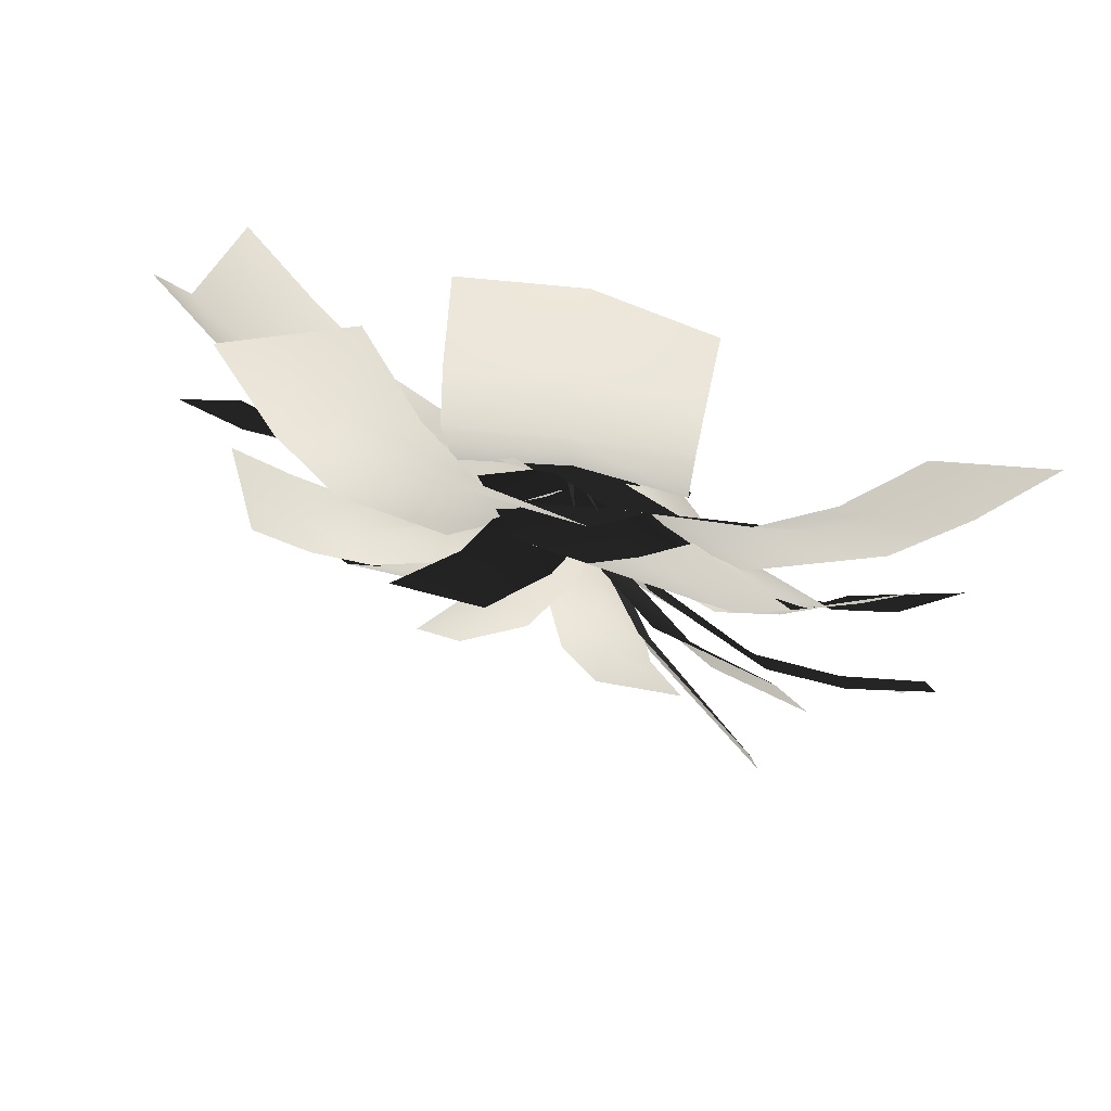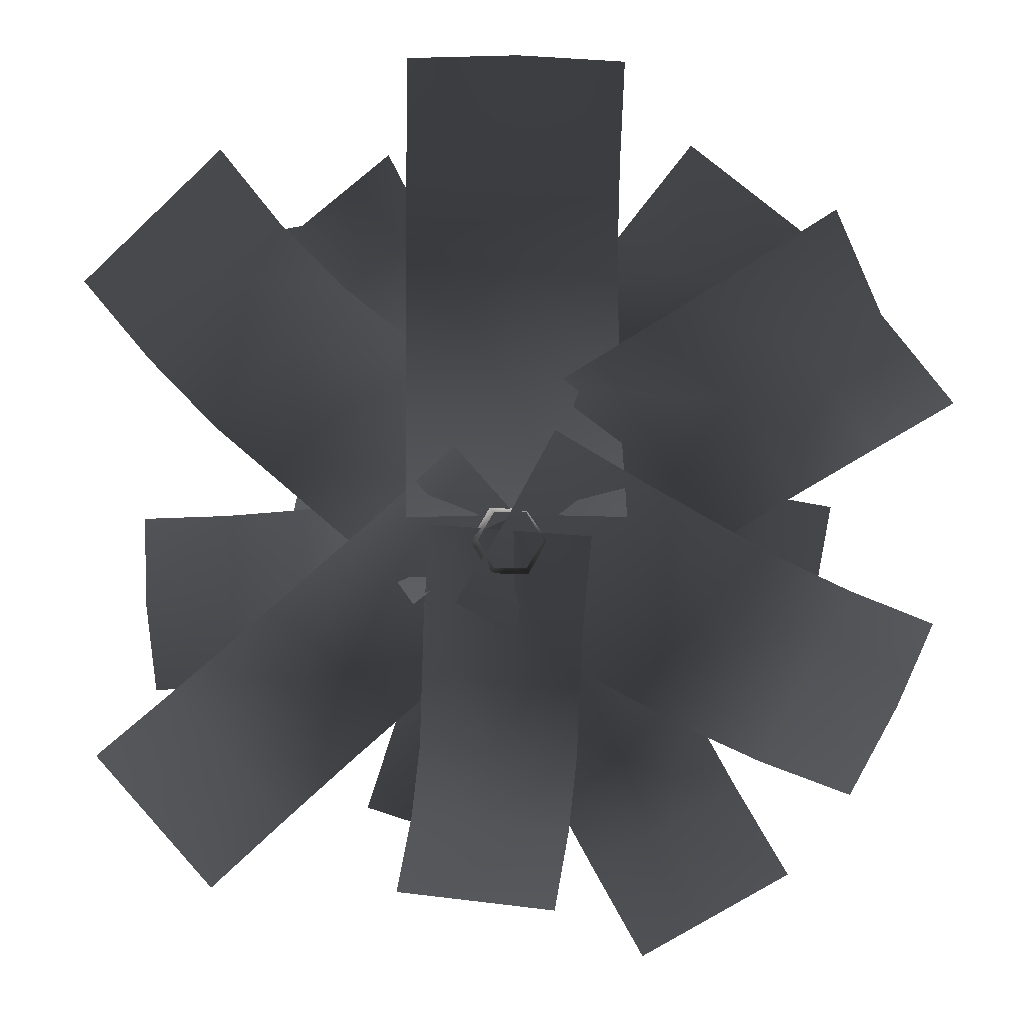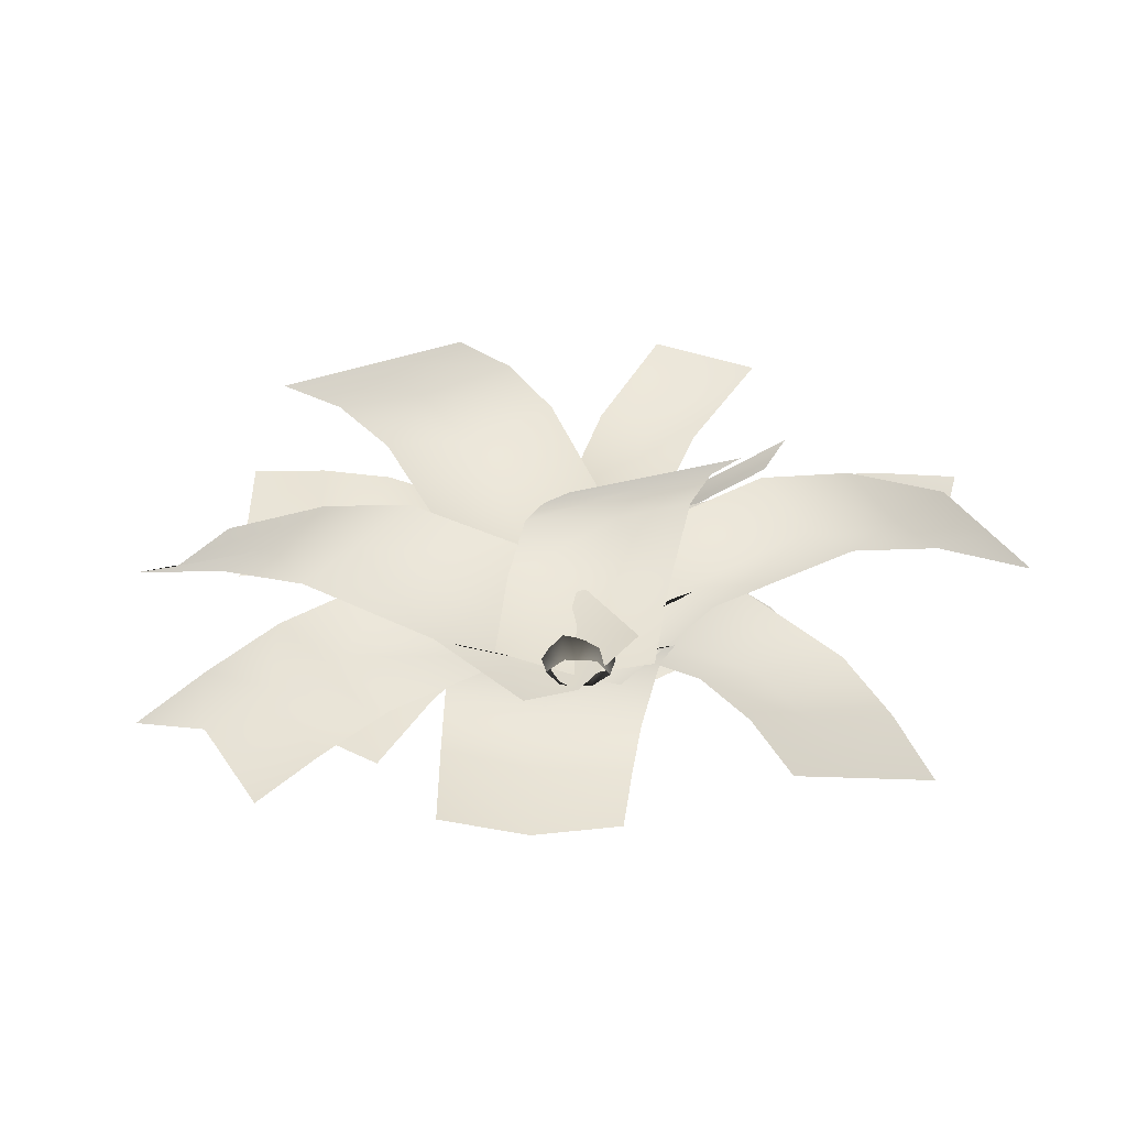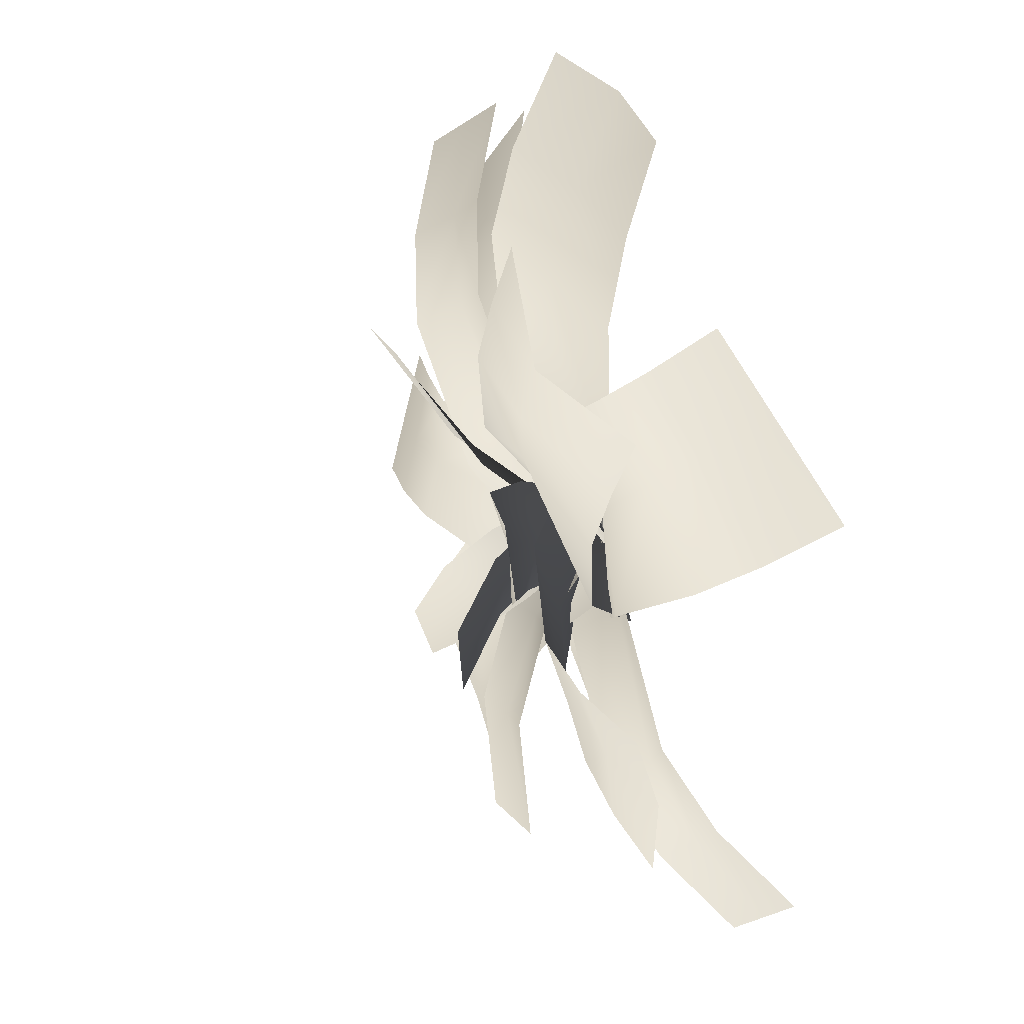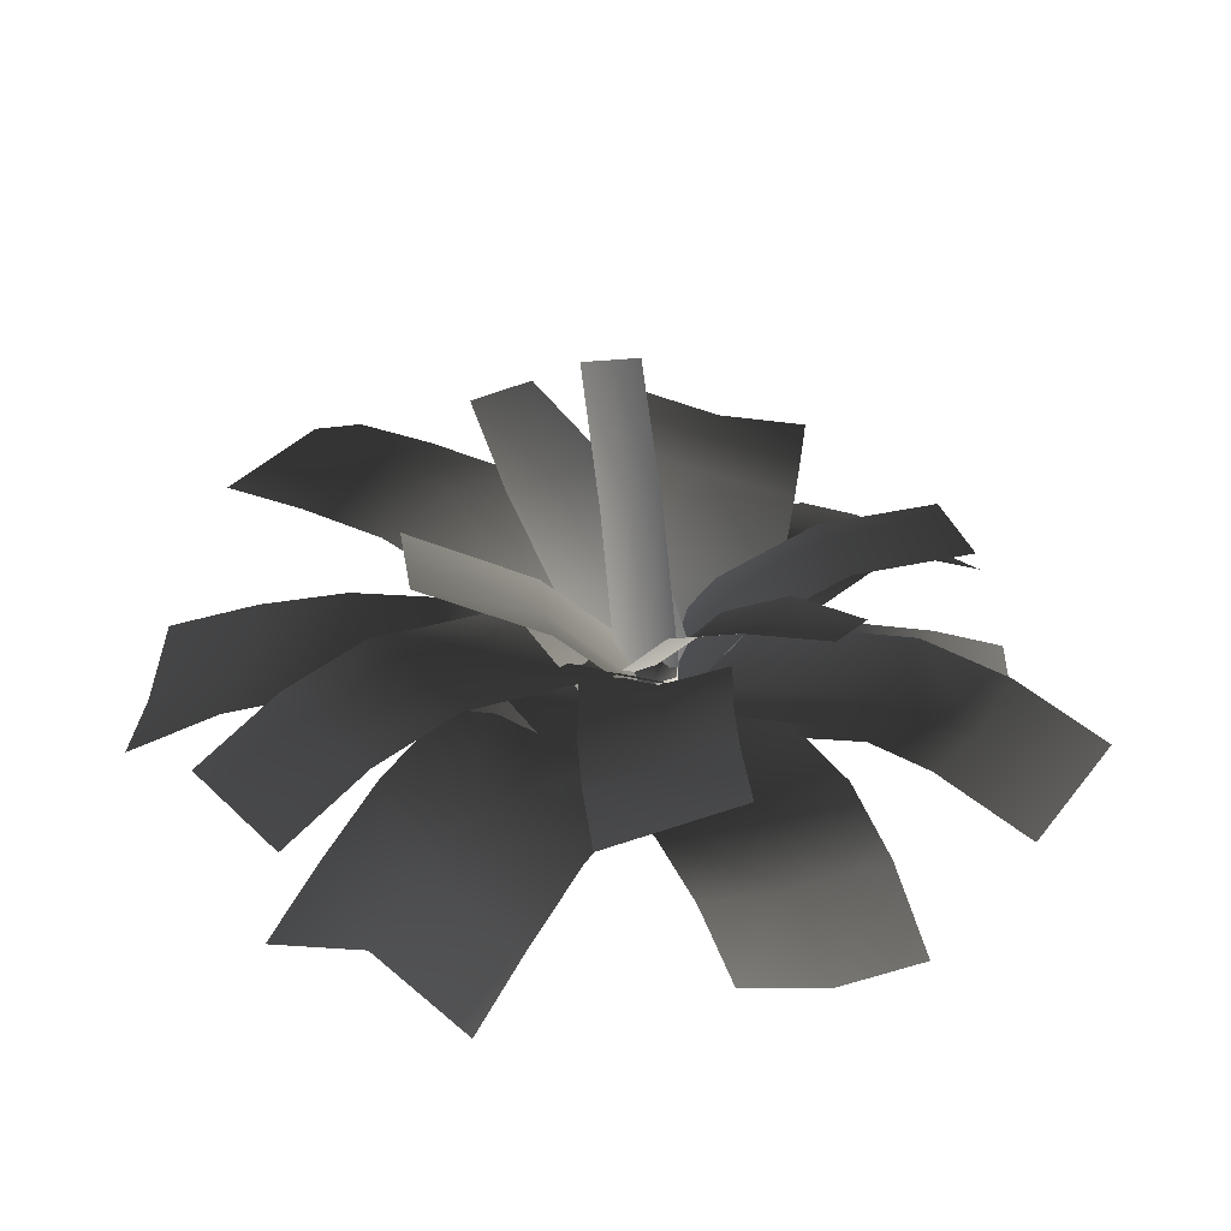
<metadata>
{"format":"obj","ext":"obj","renderer":"f3d","projection":"perspective","resolution":1024,"background":"white","views":[{"elev":76.0,"azim":13.7,"up":"+Y"},{"elev":-3.0,"azim":176.1,"up":"+Y"},{"elev":-29.4,"azim":-5.2,"up":"+Z"},{"elev":34.3,"azim":66.3,"up":"+Y"},{"elev":32.1,"azim":-87.6,"up":"+Z"}]}
</metadata>
<code>
v 0.07157 -0.01214 0.002358
v 0.08475 -0.01214 0.0435
v 0.04411 0.05826 0.0435
v 0.03752 0.04684 0.002358
v -0.03718 0.05826 0.0435
v -0.03059 0.04684 0.002358
v 0.03752 -0.07112 0.002358
v 0.04411 -0.08253 0.0435
v -0.03059 -0.07112 0.002358
v -0.03718 -0.08253 0.0435
v -0.06464 -0.01214 0.002358
v -0.07782 -0.01214 0.0435
v -0.03059 0.04684 0.002358
v -0.03718 0.05826 0.0435
v 0.03752 0.04684 0.08464
v 0.07157 -0.01214 0.08464
v -0.03059 0.04684 0.08464
v -0.06464 -0.01214 0.08464
v -0.03059 0.04684 0.08464
v -0.03059 -0.07112 0.08464
v 0.03752 -0.07112 0.08464
v 0.03565 0.04361 0.1258
v 0.06783 -0.01214 0.1258
v -0.02872 0.04361 0.1258
v -0.0609 -0.01214 0.1258
v -0.02872 0.04361 0.1258
v -0.02872 -0.06788 0.1258
v 0.03565 -0.06788 0.1258
v 0.03271 0.03851 0.1669
v 0.06195 -0.01214 0.1669
v -0.02578 0.03851 0.1669
v -0.05502 -0.01214 0.1669
v -0.02578 0.03851 0.1669
v -0.02578 -0.06279 0.1669
v 0.03271 -0.06279 0.1669
v -0.05502 -0.01214 0.1669
v 0.003466 -0.01214 0.1915
v -0.02578 -0.06279 0.1669
v -0.02578 0.03851 0.1669
v 0.03271 0.03851 0.1669
v 0.03271 -0.06279 0.1669
v 0.06195 -0.01214 0.1669
v -0.2525 0.04125 0.08452
v -0.2525 0.2868 0.2206
v -0.0169 0.2894 0.1779
v -0.0169 0.04384 0.04218
v -0.0169 0.6357 0.224
v -0.2525 0.6337 0.2558
v 0.2187 0.03995 0.1057
v 0.2187 0.2888 0.1878
v 0.2187 0.6371 0.2004
v -0.0169 0.8331 0.1641
v 0.2187 0.833 0.1655
v -0.2525 0.8306 0.2046
v -0.0169 1.032 0.07331
v -0.2525 1.03 0.1064
v 0.2187 1.03 0.1064
v -0.1161 0.1817 0.1523
v 0.07771 0.3415 0.259
v 0.2158 0.184 0.2023
v 0.02815 0.01697 0.09739
v 0.4748 0.4164 0.2289
v 0.3514 0.5569 0.2887
v 0.6106 0.5563 0.1906
v 0.492 0.6912 0.2506
v 0.7381 0.7071 0.1148
v 0.6211 0.84 0.1746
v 0.1706 -0.1492 0.1523
v 0.3624 0.01375 0.2361
v 0.6297 0.2388 0.1961
v 0.7673 0.3777 0.1244
v 0.8951 0.5285 0.03447
v -0.126 -0.211 0.1616
v -0.3374 -0.08301 0.215
v -0.2195 0.1263 0.1612
v -0.01136 0.0003602 0.08056
v -0.5052 0.2993 0.1767
v -0.6331 0.09597 0.1478
v -0.6579 0.3917 0.1392
v -0.7905 0.1913 0.07044
v -0.8025 0.4793 0.06978
v -0.9372 0.28 -0.01558
v 0.1227 0.1999 0.1616
v -0.08866 0.3278 0.215
v -0.3844 0.5068 0.1478
v -0.5418 0.6021 0.07044
v -0.6885 0.6909 -0.01558
v 0.1167 0.19 0.08042
v 0.3044 0.02622 0.1971
v 0.1862 -0.1121 0.1464
v -0.001436 0.05166 0.02769
v 0.4479 -0.3405 0.1826
v 0.5664 -0.2025 0.2202
v -0.1226 -0.08408 0.08042
v 0.06514 -0.2479 0.1971
v 0.3272 -0.4766 0.2202
v 0.5949 -0.4688 0.1384
v 0.4747 -0.6053 0.1608
v 0.7139 -0.3312 0.1608
v 0.7434 -0.5983 0.04771
v 0.863 -0.4613 0.04771
v 0.6237 -0.7354 0.04771
v 0.01393 -0.4079 0.3939
v -0.05293 -0.2038 0.301
v 0.05052 -0.1822 0.2819
v 0.1165 -0.3838 0.3792
v 0.09697 -0.6615 0.4019
v 0.1968 -0.6288 0.4019
v 0.2135 -0.3426 0.3939
v 0.1467 -0.1384 0.301
v 0.09456 0.02077 0.1309
v -0.001595 -0.02307 0.1117
v 0.2966 -0.5962 0.4019
v -0.1051 -0.04461 0.1309
v 0.3439 0.09898 0.4691
v 0.1559 -0.02266 0.3469
v 0.1177 0.08522 0.3057
v 0.2884 0.2025 0.4509
v 0.5406 0.2657 0.5467
v 0.4969 0.3364 0.5406
v 0.2119 0.2994 0.4616
v 0.04067 0.1842 0.3154
v -0.05726 0.04861 0.1021
v -0.01072 -0.02192 0.1049
v 0.4622 0.3924 0.5357
v 0.01551 -0.1072 0.1421
v 0.467 0.09339 0.6362
v 0.4797 0.02951 0.6362
v 0.2079 -0.02455 0.4363
v 0.2058 0.04145 0.426
v 0.4543 0.1573 0.6362
v 0.1825 0.1032 0.4363
v -0.002142 8.985e-05 0.164
v -0.003655 -0.06661 0.1778
v -0.02906 0.06114 0.1778
v 0.1709 0.02262 0.04995
v 0.18 -0.1722 0.1399
v 0.01575 -0.1863 0.09526
v -0.0007777 0.008069 0.006754
v 0.03999 -0.4583 0.1245
v 0.1866 -0.4453 0.1716
v 0.06417 -0.6106 0.09912
v 0.2049 -0.5981 0.1463
v 0.09913 -0.7637 0.04418
v 0.2379 -0.7513 0.09121
v -0.1728 -0.002001 0.04995
v -0.1607 -0.1975 0.1219
v -0.1449 -0.4728 0.09879
v -0.1221 -0.6267 0.04711
v -0.08723 -0.7804 -0.01896
v 0.1172 -0.1426 0.02838
v -0.08506 -0.2479 0.1517
v -0.194 -0.06571 0.1192
v 0.007983 0.0388 -0.01161
v -0.478 -0.2193 0.1652
v -0.371 -0.403 0.1637
v -0.09509 0.2238 0.04842
v -0.2993 0.1168 0.1363
v -0.5841 -0.03633 0.1745
v -0.6457 -0.2951 0.1097
v -0.748 -0.1149 0.1536
v -0.5383 -0.4805 0.1048
v -0.8194 -0.3619 0.02392
v -0.7131 -0.5467 0.007299
v -0.9171 -0.1865 0.1018
v 0.1719 -0.04347 0.08716
v 0.06314 -0.243 0.2422
v -0.1014 -0.1647 0.1925
v 0.00716 0.03443 0.03543
v -0.2627 -0.4607 0.2838
v -0.09938 -0.5412 0.3207
v -0.1476 0.1306 0.08716
v -0.2563 -0.06889 0.2422
v -0.4188 -0.3671 0.3207
v -0.3583 -0.6361 0.2715
v -0.5159 -0.5451 0.2935
v -0.1964 -0.7192 0.2935
v -0.4583 -0.8196 0.2135
v -0.2985 -0.9066 0.2135
v -0.618 -0.7325 0.2135
v -0.2165 0.07856 0.1855
v -0.1029 0.2449 0.3383
v 0.1152 0.1625 0.2593
v 0.005946 0.01099 0.08385
v 0.2738 0.4123 0.4152
v 0.06857 0.54 0.4251
v 0.3626 0.5658 0.4575
v 0.1636 0.7153 0.4341
v 0.4497 0.7262 0.4673
v 0.2533 0.8848 0.4301
v 0.203 -0.1452 0.1174
v 0.3165 0.02114 0.2702
v 0.488 0.3162 0.357
v 0.5831 0.4915 0.3661
v 0.6728 0.661 0.362
v 0.01431 0.1528 0.1899
v 0.1811 0.1119 0.3451
v 0.1755 -0.07414 0.2794
v 0.008654 -0.03328 0.1245
v 0.4411 -0.1148 0.3832
v 0.4494 0.07242 0.4405
v -0.02422 -0.231 0.1414
v 0.1564 -0.266 0.2547
v 0.4306 -0.303 0.3324
v 0.6104 -0.128 0.3744
v 0.5935 -0.3189 0.3431
v 0.6165 0.05828 0.4384
v 0.7877 -0.1378 0.3416
v 0.7957 0.04932 0.3998
v 0.7626 -0.3322 0.3349
v -0.115 -0.1512 0.187
v -0.2492 0.051 0.3165
v -0.1092 0.1593 0.2506
v 0.02479 -0.0429 0.1191
v -0.3091 0.4403 0.3053
v -0.4507 0.3324 0.3581
v 0.1775 0.06289 0.1559
v 0.04329 0.2651 0.2854
v -0.1582 0.5465 0.327
v -0.428 0.5978 0.2718
v -0.2789 0.7043 0.2785
v -0.5714 0.4902 0.3096
v -0.5525 0.7565 0.1922
v -0.6988 0.6494 0.2077
v -0.4063 0.8635 0.1767
v -0.02306 -0.1702 0.1894
v -0.1788 -0.1735 0.2966
v -0.1946 -0.02899 0.2583
v -0.03889 -0.01907 0.1522
v -0.4267 -0.04454 0.3246
v -0.4112 -0.1735 0.365
v -0.5631 -0.06289 0.3255
v -0.5479 -0.1867 0.3661
v -0.7049 -0.09093 0.3011
v -0.6897 -0.213 0.3416
v -0.0379 0.1329 0.1894
v -0.197 0.1267 0.2811
v -0.4397 0.1183 0.3024
v -0.5813 0.1011 0.2808
v -0.7252 0.07303 0.2468
v -0.2151 -0.1891 0.3953
v -0.1171 -0.04382 0.3168
v -0.05699 -0.1051 0.2851
v -0.1451 -0.2433 0.3818
v -0.3038 -0.366 0.4386
v -0.2522 -0.4016 0.4345
v -0.06383 -0.2879 0.3914
v 0.02538 -0.1509 0.2938
v 0.06052 -0.01865 0.1426
v 0.007228 0.01608 0.1441
v -0.2114 -0.4296 0.4312
v -0.0378 0.06546 0.1728
v -0.1971 0.4589 0.5331
v -0.1019 0.4784 0.5389
v -0.01071 0.215 0.383
v -0.1079 0.2042 0.3654
v -0.2924 0.4395 0.5273
v -0.2012 0.1762 0.3715
v -0.02877 -0.007348 0.1386
v 0.06914 0.0005689 0.1602
v -0.1213 -0.0383 0.1486
g Fern_17_(7)_3879_72
f 1 3 2
f 1 4 3
f 4 5 3
f 4 6 5
f 7 1 2
f 7 2 8
f 9 7 8
f 9 8 10
f 11 9 10
f 11 10 12
f 13 11 12
f 13 12 14
f 2 3 15
f 2 15 16
f 8 2 16
f 3 17 15
f 3 5 17
f 14 12 18
f 14 18 19
f 12 20 18
f 12 10 20
f 10 21 20
f 10 8 21
f 8 16 21
f 16 15 22
f 16 22 23
f 21 16 23
f 15 24 22
f 15 17 24
f 19 18 25
f 19 25 26
f 18 27 25
f 18 20 27
f 20 28 27
f 20 21 28
f 21 23 28
f 23 22 29
f 23 29 30
f 28 23 30
f 22 31 29
f 22 24 31
f 26 25 32
f 26 32 33
f 25 34 32
f 25 27 34
f 27 35 34
f 27 28 35
f 28 30 35
f 36 38 37
f 39 36 37
f 37 40 39
f 38 41 37
f 41 42 37
f 37 42 40
f 43 45 44
f 43 46 45
f 44 45 47
f 44 47 48
f 49 45 46
f 49 50 45
f 50 47 45
f 50 51 47
f 51 52 47
f 48 47 52
f 51 53 52
f 48 52 54
f 54 52 55
f 54 55 56
f 57 52 53
f 57 55 52
f 58 60 59
f 58 61 60
f 59 60 62
f 59 62 63
f 63 62 64
f 63 64 65
f 65 64 66
f 65 66 67
f 68 60 61
f 68 69 60
f 69 62 60
f 69 70 62
f 70 64 62
f 71 66 64
f 70 71 64
f 71 72 66
f 73 75 74
f 73 76 75
f 74 75 77
f 74 77 78
f 78 77 79
f 78 79 80
f 80 79 81
f 80 81 82
f 83 75 76
f 83 84 75
f 84 77 75
f 84 85 77
f 85 79 77
f 86 81 79
f 85 86 79
f 86 87 81
f 88 90 89
f 88 91 90
f 89 90 92
f 89 92 93
f 94 90 91
f 94 95 90
f 95 92 90
f 95 96 92
f 96 97 92
f 93 92 97
f 96 98 97
f 93 97 99
f 99 97 100
f 99 100 101
f 102 97 98
f 102 100 97
f 103 105 104
f 103 106 105
f 107 106 103
f 107 108 106
f 109 105 106
f 109 110 105
f 111 105 110
f 111 112 105
f 113 106 108
f 113 109 106
f 114 105 112
f 114 104 105
f 115 117 116
f 115 118 117
f 119 118 115
f 119 120 118
f 121 117 118
f 121 122 117
f 123 117 122
f 123 124 117
f 125 118 120
f 125 121 118
f 126 117 124
f 126 116 117
f 127 129 128
f 127 130 129
f 131 130 127
f 131 132 130
f 133 129 130
f 133 134 129
f 135 130 132
f 135 133 130
f 136 138 137
f 136 139 138
f 137 138 140
f 137 140 141
f 141 140 142
f 141 142 143
f 143 142 144
f 143 144 145
f 146 138 139
f 146 147 138
f 147 140 138
f 147 148 140
f 148 142 140
f 149 144 142
f 148 149 142
f 149 150 144
f 151 153 152
f 151 154 153
f 152 153 155
f 152 155 156
f 157 153 154
f 157 158 153
f 158 155 153
f 158 159 155
f 159 160 155
f 156 155 160
f 159 161 160
f 156 160 162
f 162 160 163
f 162 163 164
f 165 160 161
f 165 163 160
f 166 168 167
f 166 169 168
f 167 168 170
f 167 170 171
f 172 168 169
f 172 173 168
f 173 170 168
f 173 174 170
f 174 175 170
f 171 170 175
f 174 176 175
f 171 175 177
f 177 175 178
f 177 178 179
f 180 175 176
f 180 178 175
f 181 183 182
f 181 184 183
f 182 183 185
f 182 185 186
f 186 185 187
f 186 187 188
f 188 187 189
f 188 189 190
f 191 183 184
f 191 192 183
f 192 185 183
f 192 193 185
f 193 187 185
f 194 189 187
f 193 194 187
f 194 195 189
f 196 198 197
f 196 199 198
f 197 198 200
f 197 200 201
f 202 198 199
f 202 203 198
f 203 200 198
f 203 204 200
f 204 205 200
f 201 200 205
f 204 206 205
f 201 205 207
f 207 205 208
f 207 208 209
f 210 205 206
f 210 208 205
f 211 213 212
f 211 214 213
f 212 213 215
f 212 215 216
f 217 213 214
f 217 218 213
f 218 215 213
f 218 219 215
f 219 220 215
f 216 215 220
f 219 221 220
f 216 220 222
f 222 220 223
f 222 223 224
f 225 220 221
f 225 223 220
f 226 228 227
f 226 229 228
f 227 228 230
f 227 230 231
f 231 230 232
f 231 232 233
f 233 232 234
f 233 234 235
f 236 228 229
f 236 237 228
f 237 230 228
f 237 238 230
f 238 232 230
f 239 234 232
f 238 239 232
f 239 240 234
f 241 243 242
f 241 244 243
f 245 244 241
f 245 246 244
f 247 243 244
f 247 248 243
f 249 243 248
f 249 250 243
f 251 244 246
f 251 247 244
f 252 243 250
f 252 242 243
f 253 255 254
f 253 256 255
f 257 256 253
f 257 258 256
f 259 255 256
f 259 260 255
f 261 256 258
f 261 259 256

</code>
